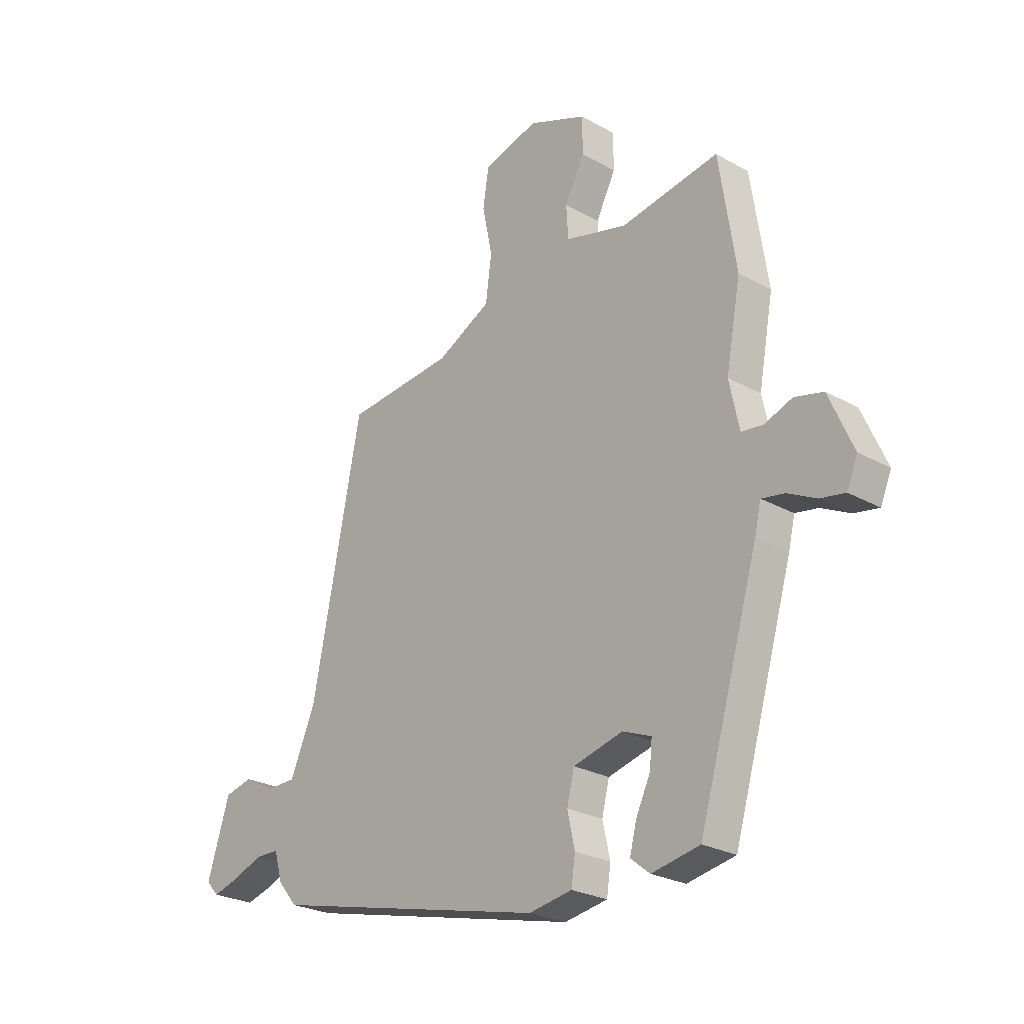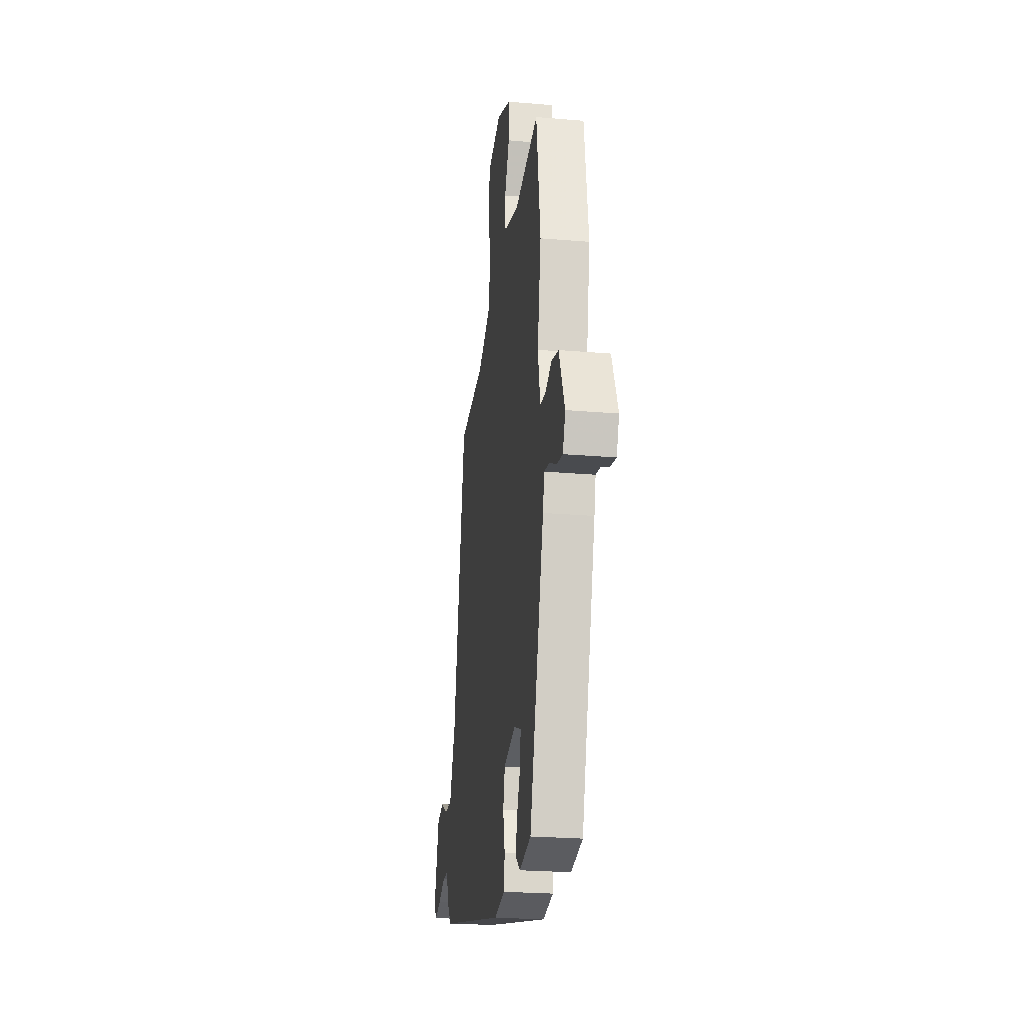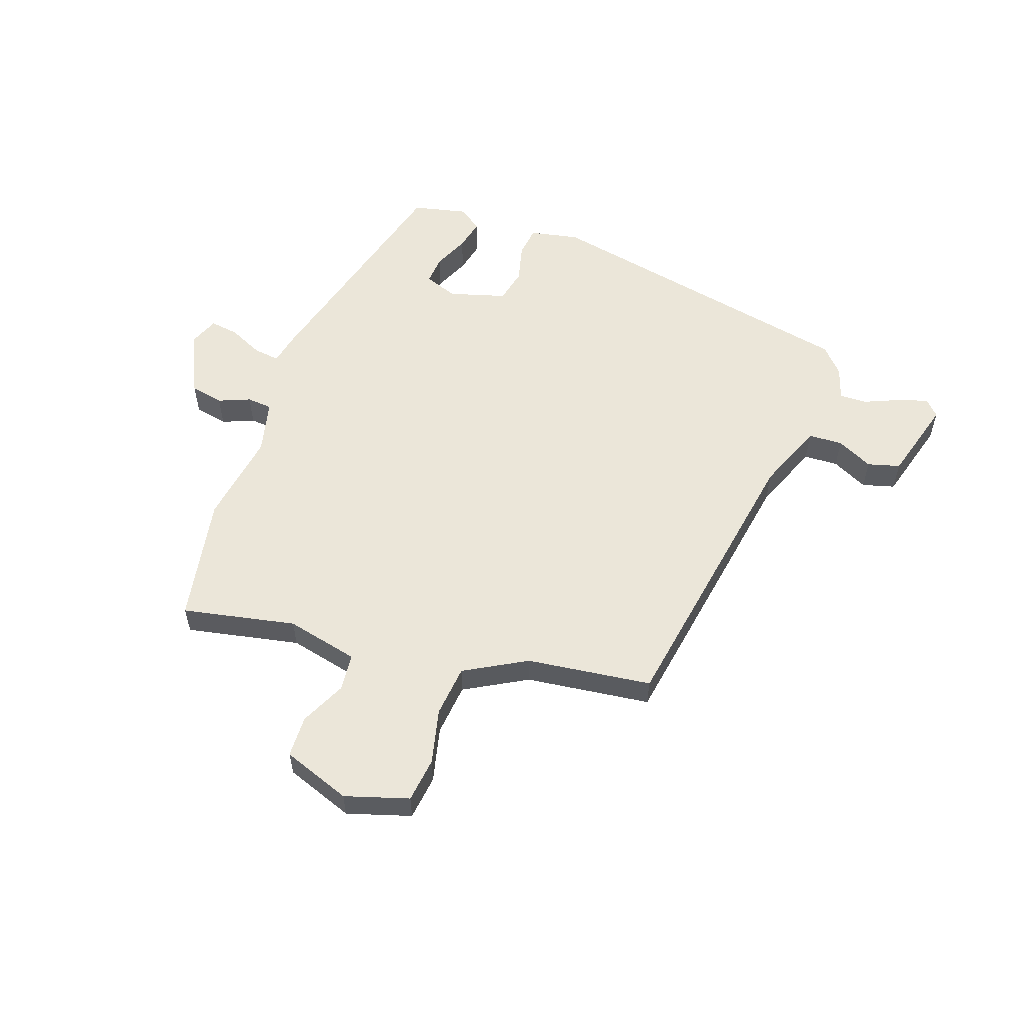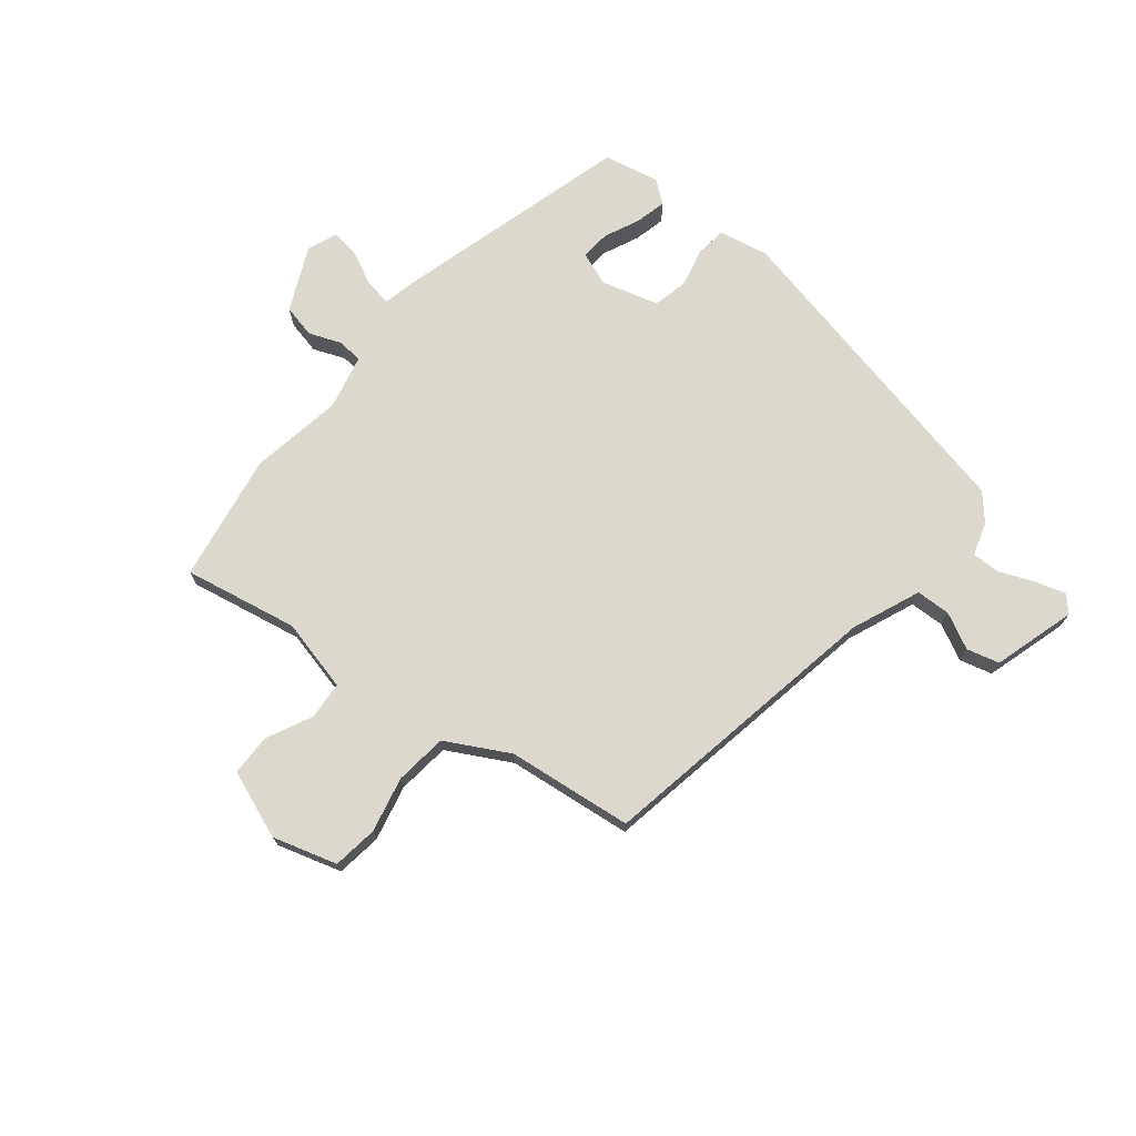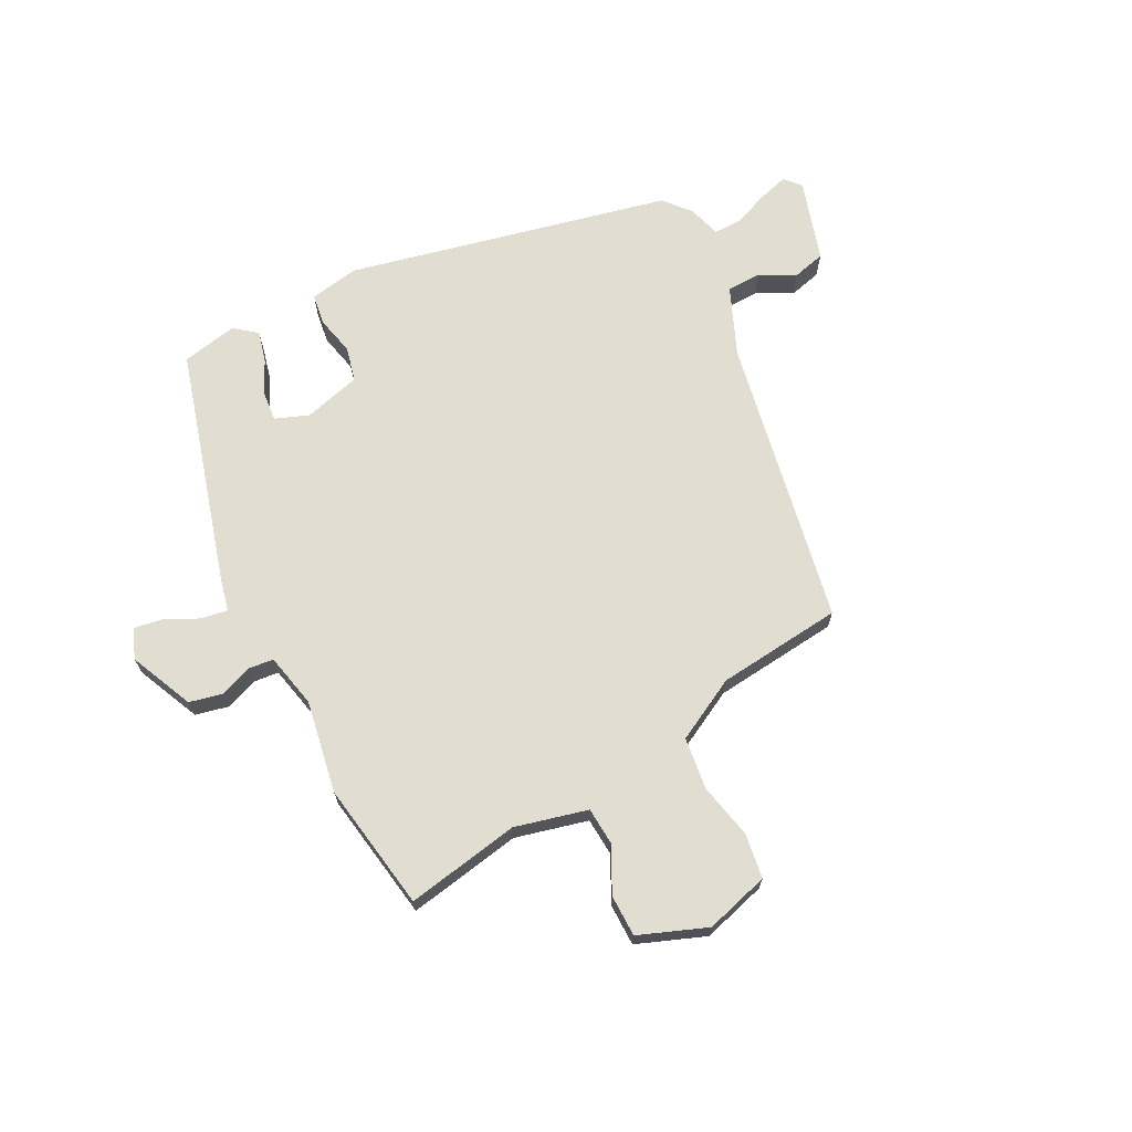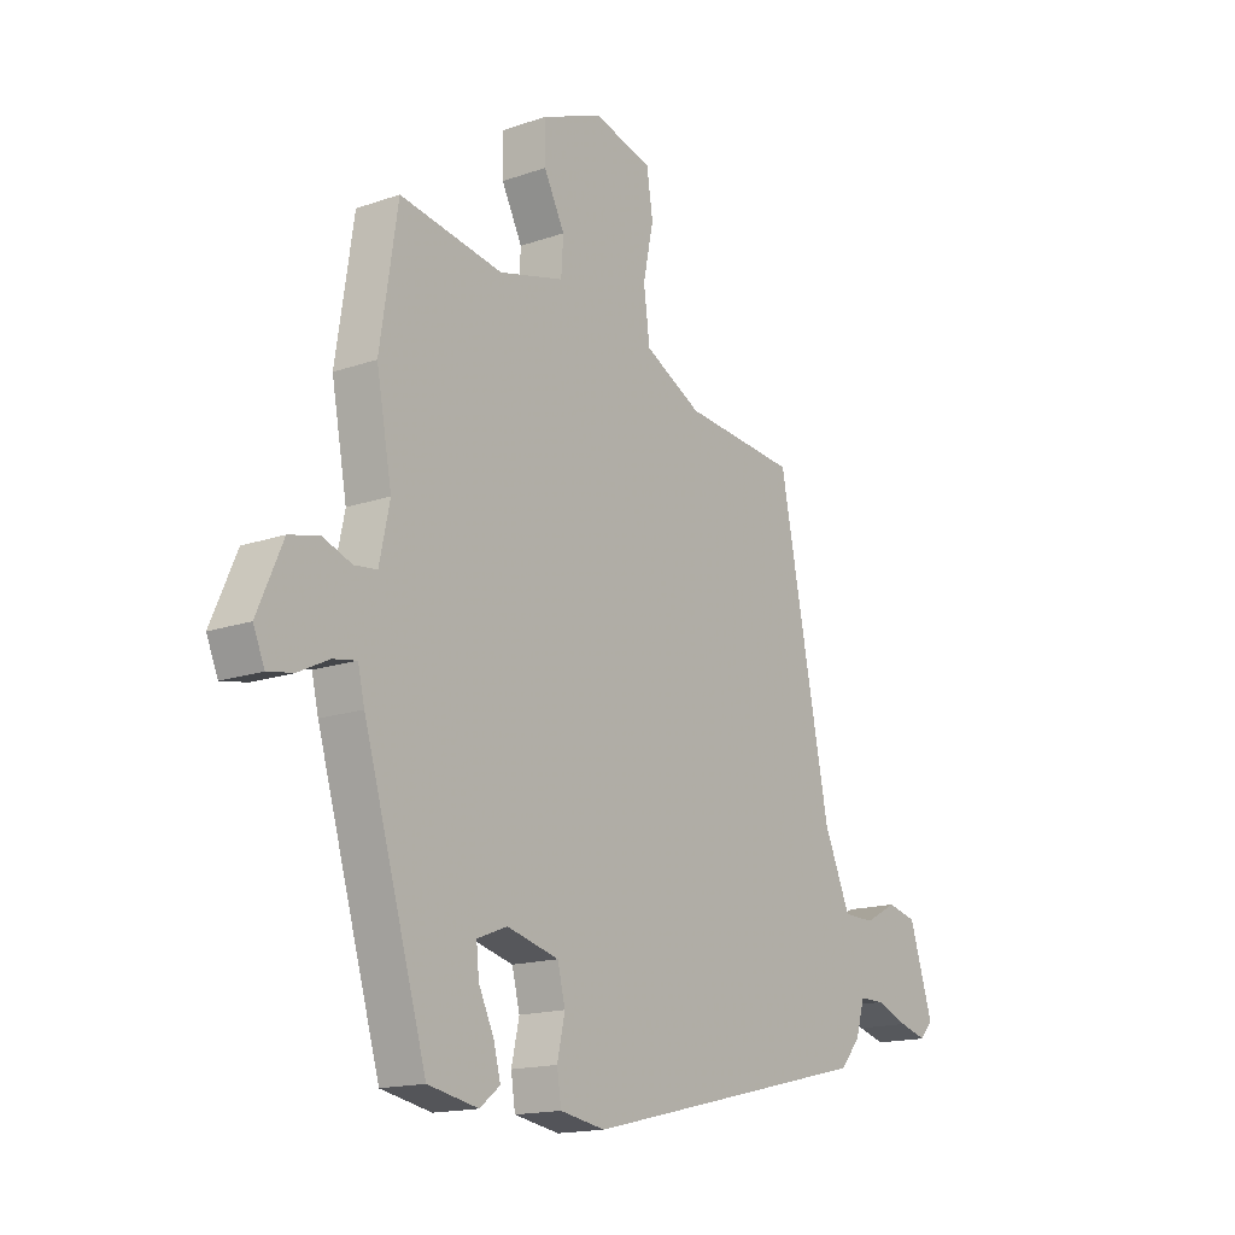
<metadata>
{"format":"obj","ext":"obj","renderer":"f3d","projection":"perspective","resolution":1024,"background":"white","views":[{"elev":-25.4,"azim":-132.1,"up":"+Z"},{"elev":-23.9,"azim":-98.1,"up":"+Z"},{"elev":56.2,"azim":17.7,"up":"+Y"},{"elev":72.3,"azim":37.9,"up":"+Y"},{"elev":68.7,"azim":-27.9,"up":"+Y"},{"elev":-16.0,"azim":-54.1,"up":"+Z"}]}
</metadata>
<code>
v -0.524 0.07 0.341
v -0.49 0.07 0.565
v -0.291 0.07 0.531
v -0.165 0.07 0.564
v -0.161 0.07 0.63
v -0.201 0.07 0.708
v -0.201 0.07 0.781
v -0.083 0.07 0.828
v 0.029 0.07 0.797
v 0.041 0.07 0.719
v 0.021 0.07 0.622
v 0.033 0.07 0.531
v 0.143 0.07 0.474
v 0.362 0.07 0.453
v 0.462 0.07 -0.052
v 0.513 0.07 -0.17
v 0.573 0.07 -0.171
v 0.635 0.07 -0.138
v 0.692 0.07 -0.152
v 0.737 0.07 -0.295
v 0.712 0.07 -0.323
v 0.659 0.07 -0.308
v 0.598 0.07 -0.284
v 0.549 0.07 -0.284
v 0.532 0.07 -0.342
v 0.493 0.07 -0.388
v -0.069 0.07 -0.521
v -0.156 0.07 -0.506
v -0.164 0.07 -0.452
v -0.149 0.07 -0.384
v -0.164 0.07 -0.324
v -0.264 0.07 -0.298
v -0.322 0.07 -0.321
v -0.317 0.07 -0.372
v -0.288 0.07 -0.433
v -0.274 0.07 -0.487
v -0.313 0.07 -0.518
v -0.41 0.07 -0.499
v -0.532 0.07 -0.087
v -0.545 0.07 -0.032
v -0.591 0.07 -0.04
v -0.649 0.07 -0.069
v -0.699 0.07 -0.078
v -0.721 0.07 -0.026
v -0.672 0.07 0.086
v -0.614 0.07 0.1
v -0.558 0.07 0.079
v -0.514 0.07 0.084
v -0.494 0.07 0.179
v -0.524 0 0.341
v -0.49 0 0.565
v -0.291 0 0.531
v -0.165 0 0.564
v -0.161 0 0.63
v -0.201 0 0.708
v -0.201 0 0.781
v -0.083 0 0.828
v 0.029 0 0.797
v 0.041 0 0.719
v 0.021 0 0.622
v 0.033 0 0.531
v 0.143 0 0.474
v 0.362 0 0.453
v 0.462 0 -0.052
v 0.513 0 -0.17
v 0.573 0 -0.171
v 0.635 0 -0.138
v 0.692 0 -0.152
v 0.737 0 -0.295
v 0.712 0 -0.323
v 0.659 0 -0.308
v 0.598 0 -0.284
v 0.549 0 -0.284
v 0.532 0 -0.342
v 0.493 0 -0.388
v -0.069 0 -0.521
v -0.156 0 -0.506
v -0.164 0 -0.452
v -0.149 0 -0.384
v -0.164 0 -0.324
v -0.264 0 -0.298
v -0.322 0 -0.321
v -0.317 0 -0.372
v -0.288 0 -0.433
v -0.274 0 -0.487
v -0.313 0 -0.518
v -0.41 0 -0.499
v -0.532 0 -0.087
v -0.545 0 -0.032
v -0.591 0 -0.04
v -0.649 0 -0.069
v -0.699 0 -0.078
v -0.721 0 -0.026
v -0.672 0 0.086
v -0.614 0 0.1
v -0.558 0 0.079
v -0.514 0 0.084
v -0.494 0 0.179
f 45 46 47
f 44 45 47
f 43 44 47
f 42 43 47
f 41 42 47
f 40 41 47 48
f 38 39 40
f 37 38 40
f 36 37 40
f 35 36 40
f 34 35 40
f 33 34 40 48
f 32 33 48 49
f 28 29 30
f 27 28 30
f 26 27 30
f 25 26 30
f 24 25 30
f 24 30 31
f 21 22 23
f 20 21 23
f 19 20 23
f 18 19 23
f 17 18 23
f 16 17 23 24
f 1 2 3
f 49 1 3
f 32 49 3
f 31 32 3
f 24 31 3
f 16 24 3
f 15 16 3
f 9 10 11
f 8 9 11
f 7 8 11
f 6 7 11
f 5 6 11
f 4 5 11 12
f 3 4 12 13
f 13 14 15
f 3 13 15
f 96 95 94
f 96 94 93
f 96 93 92
f 96 92 91
f 96 91 90
f 97 96 90 89
f 89 88 87
f 89 87 86
f 89 86 85
f 89 85 84
f 89 84 83
f 97 89 83 82
f 98 97 82 81
f 79 78 77
f 79 77 76
f 79 76 75
f 79 75 74
f 79 74 73
f 80 79 73
f 72 71 70
f 72 70 69
f 72 69 68
f 72 68 67
f 72 67 66
f 73 72 66 65
f 52 51 50
f 52 50 98
f 52 98 81
f 52 81 80
f 52 80 73
f 52 73 65
f 52 65 64
f 60 59 58
f 60 58 57
f 60 57 56
f 60 56 55
f 60 55 54
f 61 60 54 53
f 62 61 53 52
f 64 63 62
f 64 62 52
f 1 50 51 2
f 2 51 52 3
f 3 52 53 4
f 4 53 54 5
f 5 54 55 6
f 6 55 56 7
f 7 56 57 8
f 8 57 58 9
f 9 58 59 10
f 10 59 60 11
f 11 60 61 12
f 12 61 62 13
f 13 62 63 14
f 14 63 64 15
f 15 64 65 16
f 16 65 66 17
f 17 66 67 18
f 18 67 68 19
f 19 68 69 20
f 20 69 70 21
f 21 70 71 22
f 22 71 72 23
f 23 72 73 24
f 24 73 74 25
f 25 74 75 26
f 26 75 76 27
f 27 76 77 28
f 28 77 78 29
f 29 78 79 30
f 30 79 80 31
f 31 80 81 32
f 32 81 82 33
f 33 82 83 34
f 34 83 84 35
f 35 84 85 36
f 36 85 86 37
f 37 86 87 38
f 38 87 88 39
f 39 88 89 40
f 40 89 90 41
f 41 90 91 42
f 42 91 92 43
f 43 92 93 44
f 44 93 94 45
f 45 94 95 46
f 46 95 96 47
f 47 96 97 48
f 48 97 98 49
f 49 98 50 1

</code>
